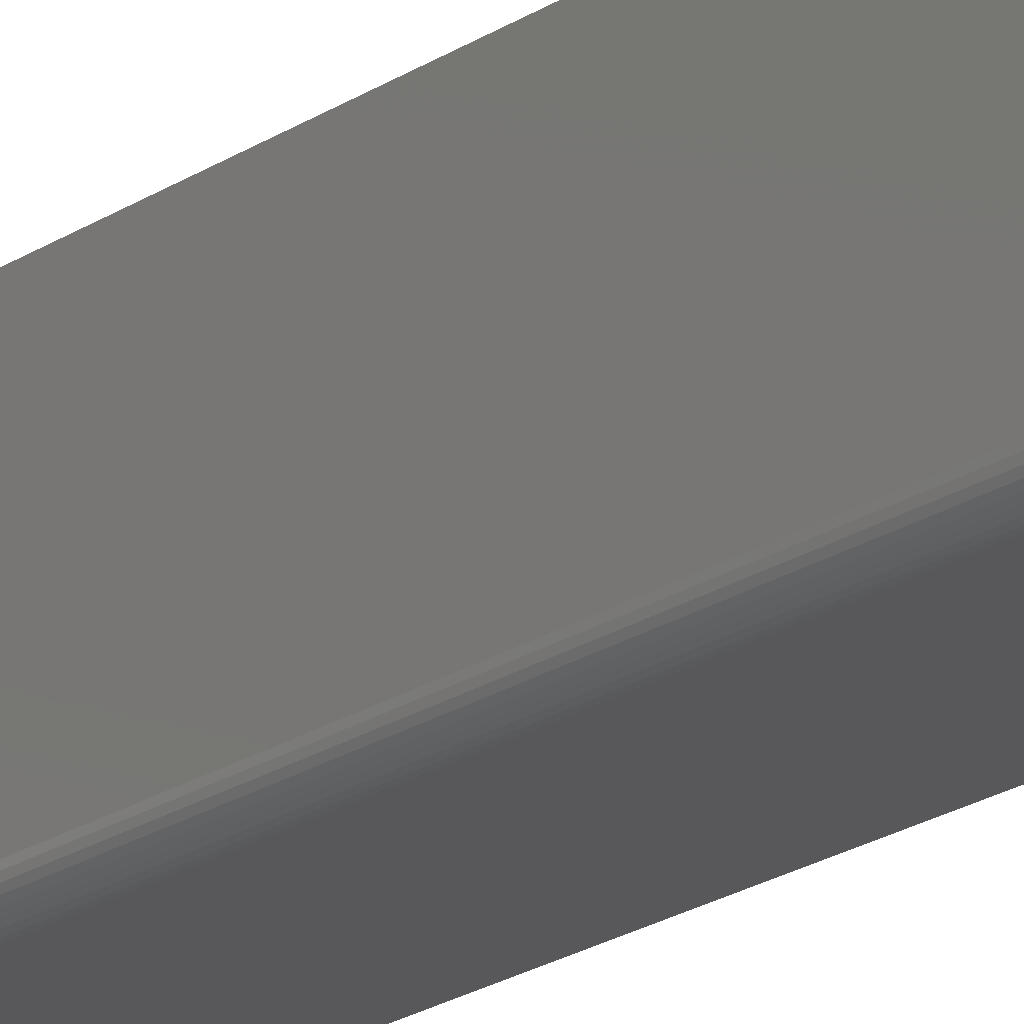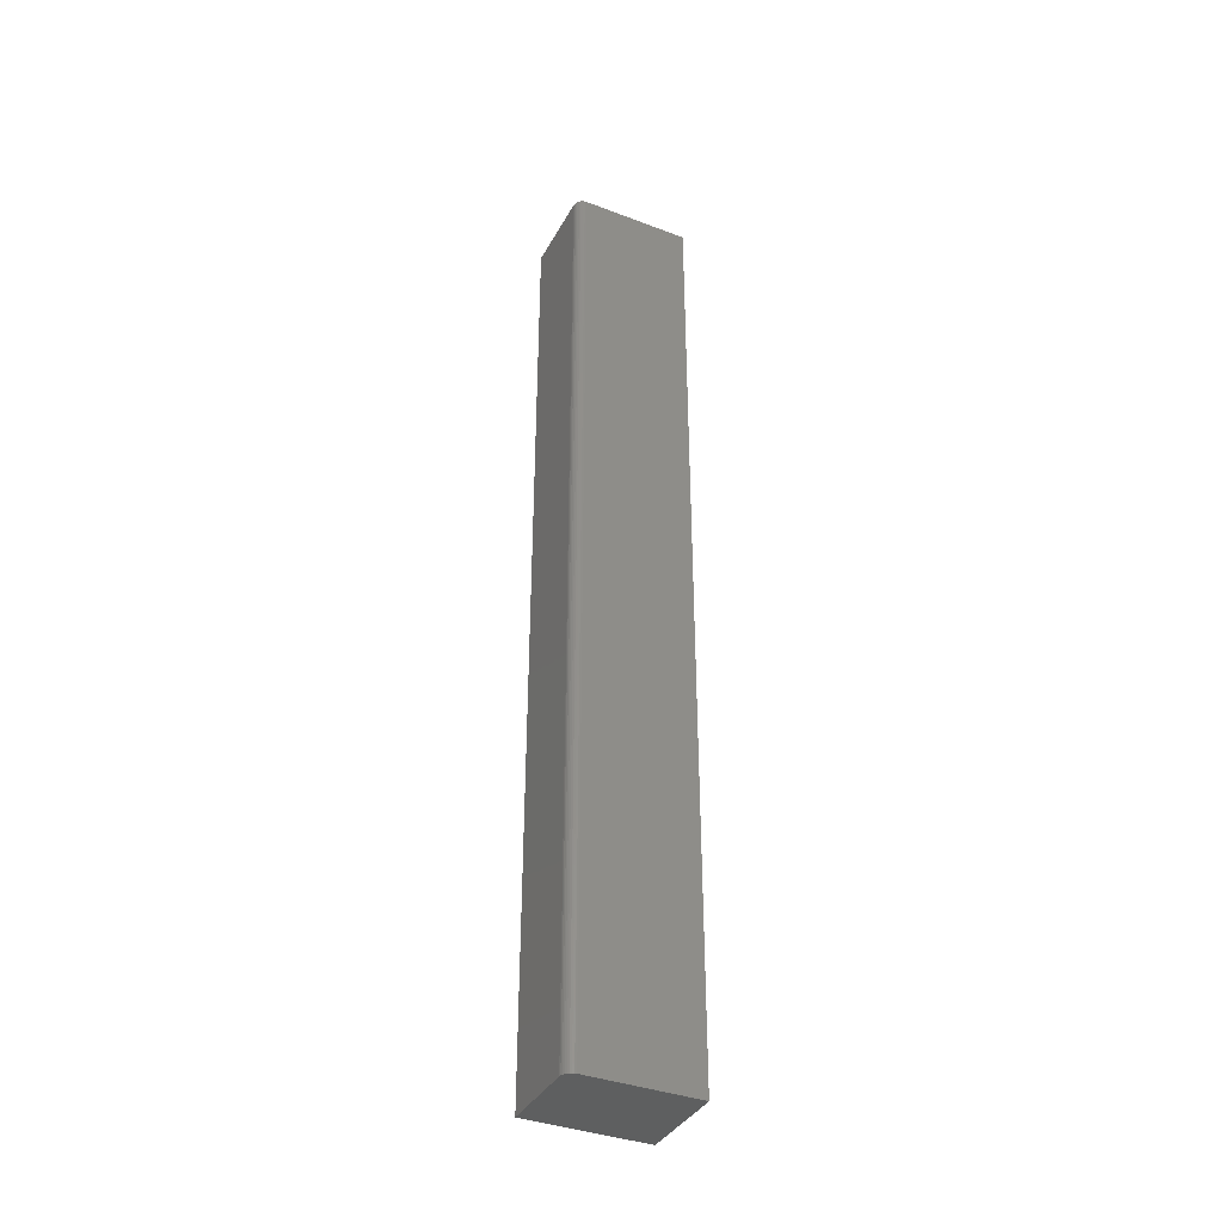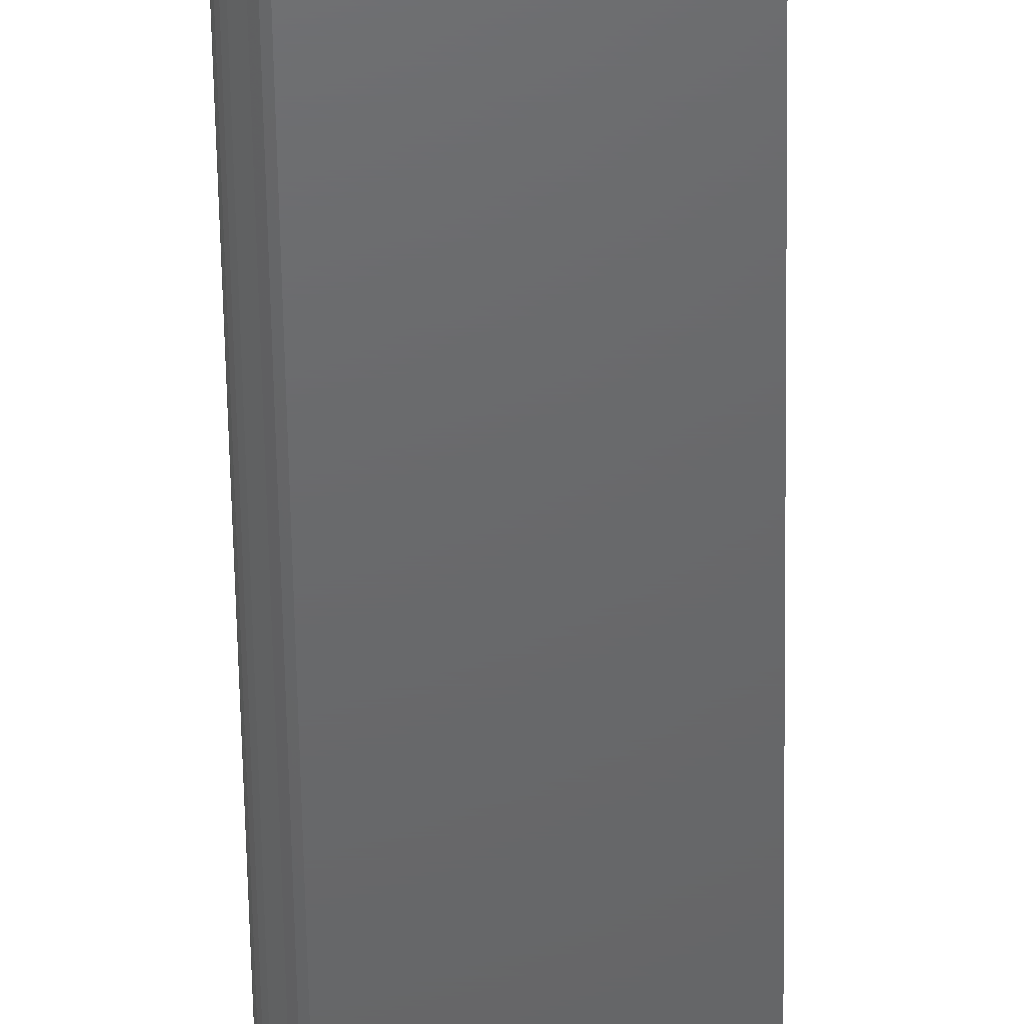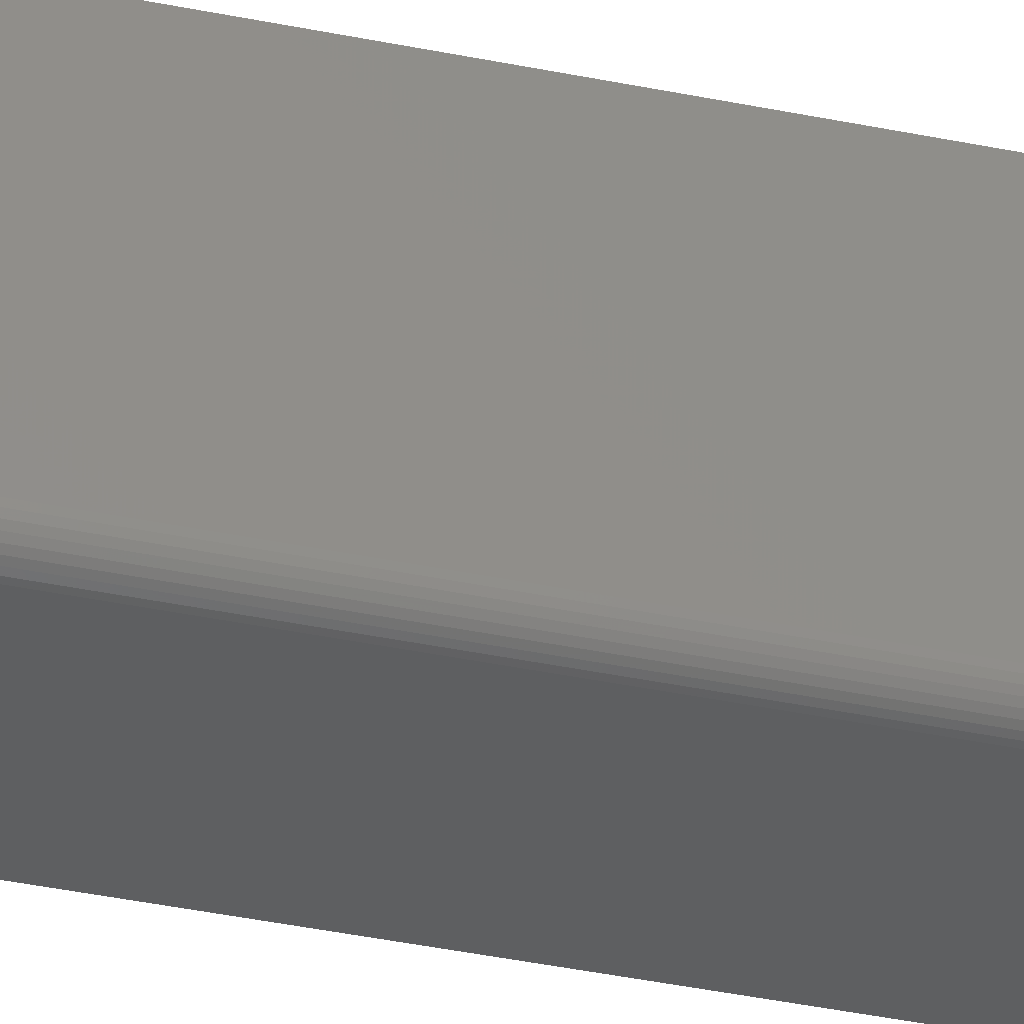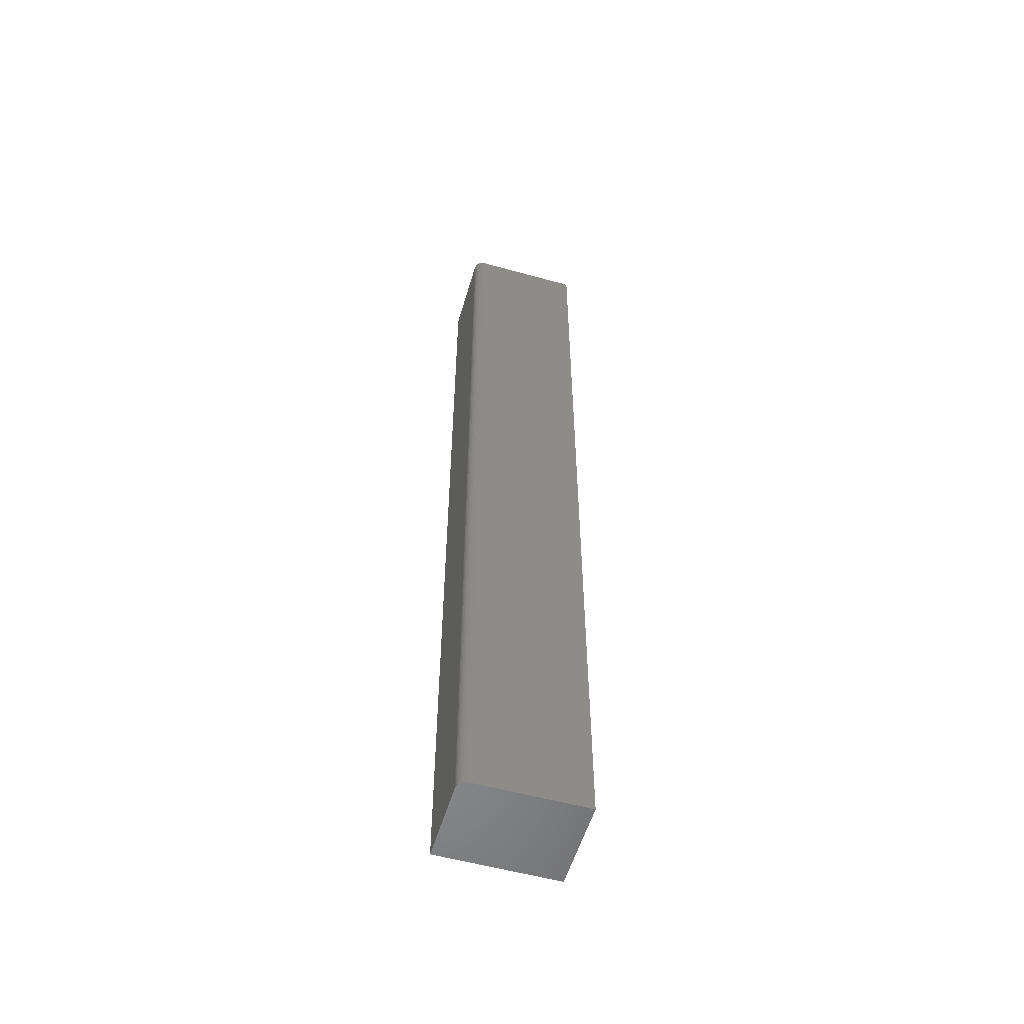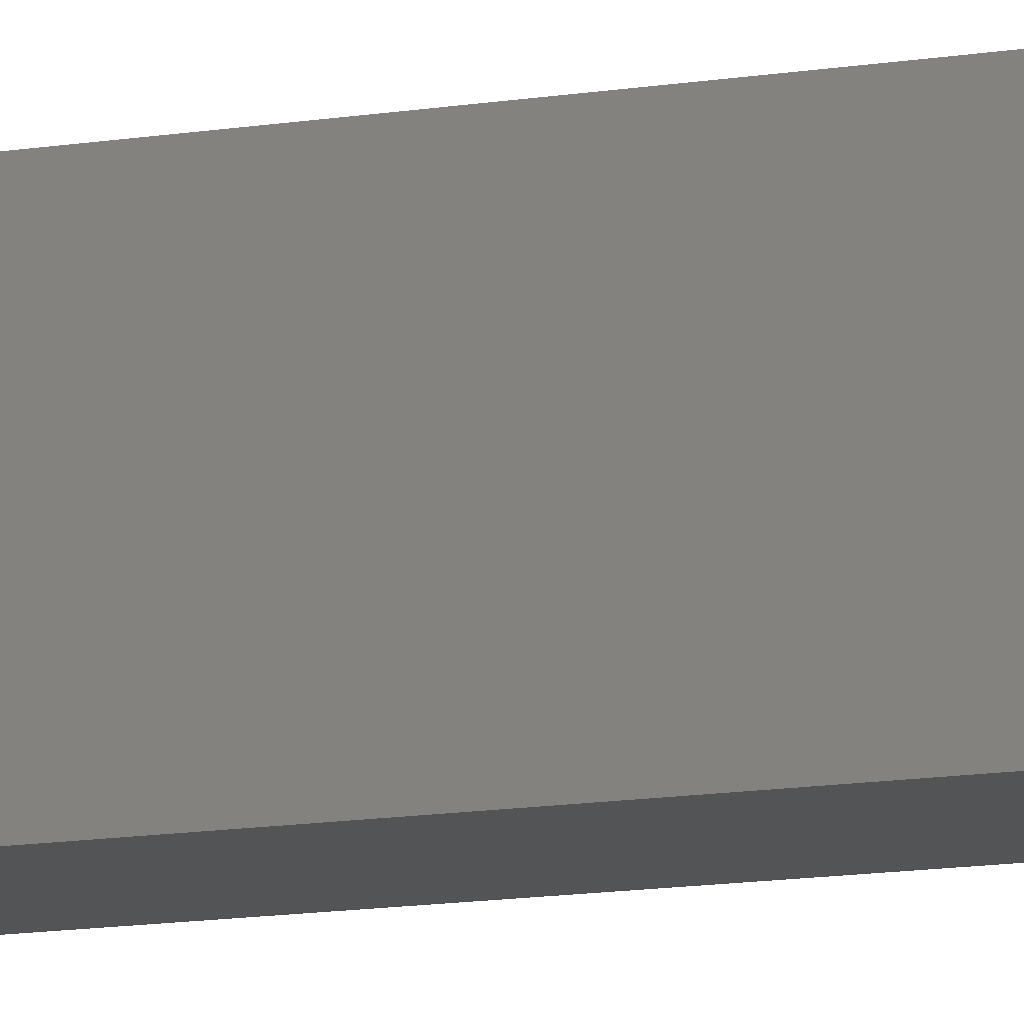
<metadata>
{"format":"stl","ext":"stl","renderer":"f3d","projection":"perspective","resolution":1024,"background":"white","views":[{"elev":-20.1,"azim":141.1,"up":"+Y"},{"elev":-37.6,"azim":64.1,"up":"+Z"},{"elev":-47.2,"azim":-179.2,"up":"+Y"},{"elev":-37.5,"azim":74.9,"up":"+Y"},{"elev":-55.3,"azim":73.7,"up":"+Z"},{"elev":-11.7,"azim":-67.3,"up":"+Y"}]}
</metadata>
<code>
# stl→obj: 24 verts, 44 faces
v -0.09375 -0.1875 -0.7422
v 0.03199 -0.1875 -0.7422
v -0.09375 -0.1875 0.75
v 0.03199 -0.1875 0.75
v 0.03504 -0.1872 0.75
v 0.03797 -0.1863 0.75
v 0.04067 -0.1849 0.75
v 0.04304 -0.1829 0.75
v 0.04498 -0.1806 0.75
v 0.04643 -0.1779 0.75
v 0.04731 -0.1749 0.75
v 0.04762 -0.1719 0.75
v 0.04762 1.735e-16 0.75
v -0.09375 1.657e-16 0.75
v 0.04762 -0.1719 -0.7422
v 0.04762 7.847e-18 -0.7422
v -0.09375 0 -0.7422
v 0.04304 -0.1829 -0.7422
v 0.04067 -0.1849 -0.7422
v 0.03797 -0.1863 -0.7422
v 0.03504 -0.1872 -0.7422
v 0.04731 -0.1749 -0.7422
v 0.04643 -0.1779 -0.7422
v 0.04498 -0.1806 -0.7422
f 1 2 3
f 3 2 4
f 4 5 6
f 3 4 6
f 3 6 7
f 3 7 8
f 3 8 9
f 3 9 10
f 3 10 11
f 3 11 12
f 3 12 13
f 3 13 14
f 15 16 12
f 12 16 13
f 15 17 16
f 18 19 20
f 18 20 21
f 18 21 2
f 1 17 15
f 1 15 22
f 1 22 23
f 1 23 24
f 1 24 18
f 1 18 2
f 15 12 22
f 22 12 11
f 22 11 23
f 23 11 10
f 23 10 24
f 24 10 9
f 24 9 18
f 18 9 8
f 18 8 19
f 19 8 7
f 19 7 20
f 20 7 6
f 20 6 21
f 21 6 5
f 21 5 2
f 2 5 4
f 17 14 16
f 16 14 13
f 3 14 1
f 1 14 17

</code>
